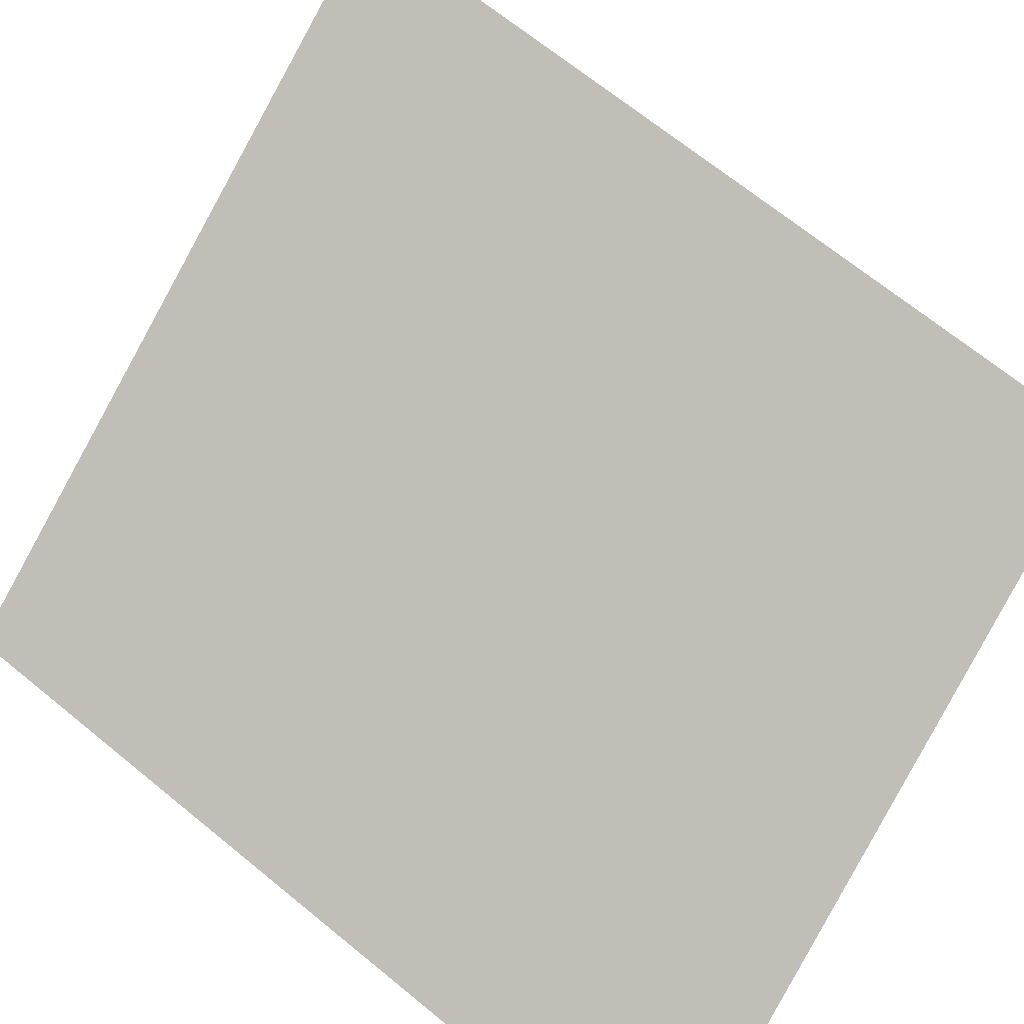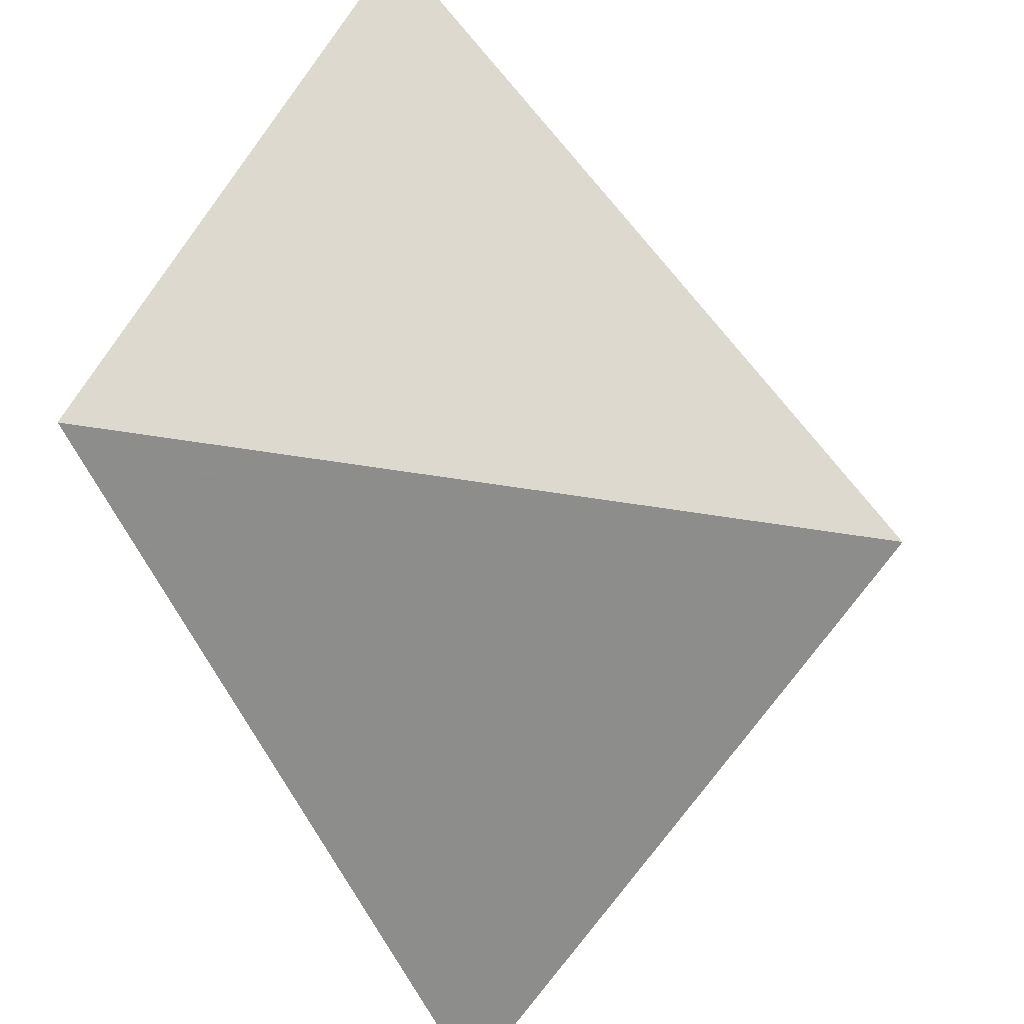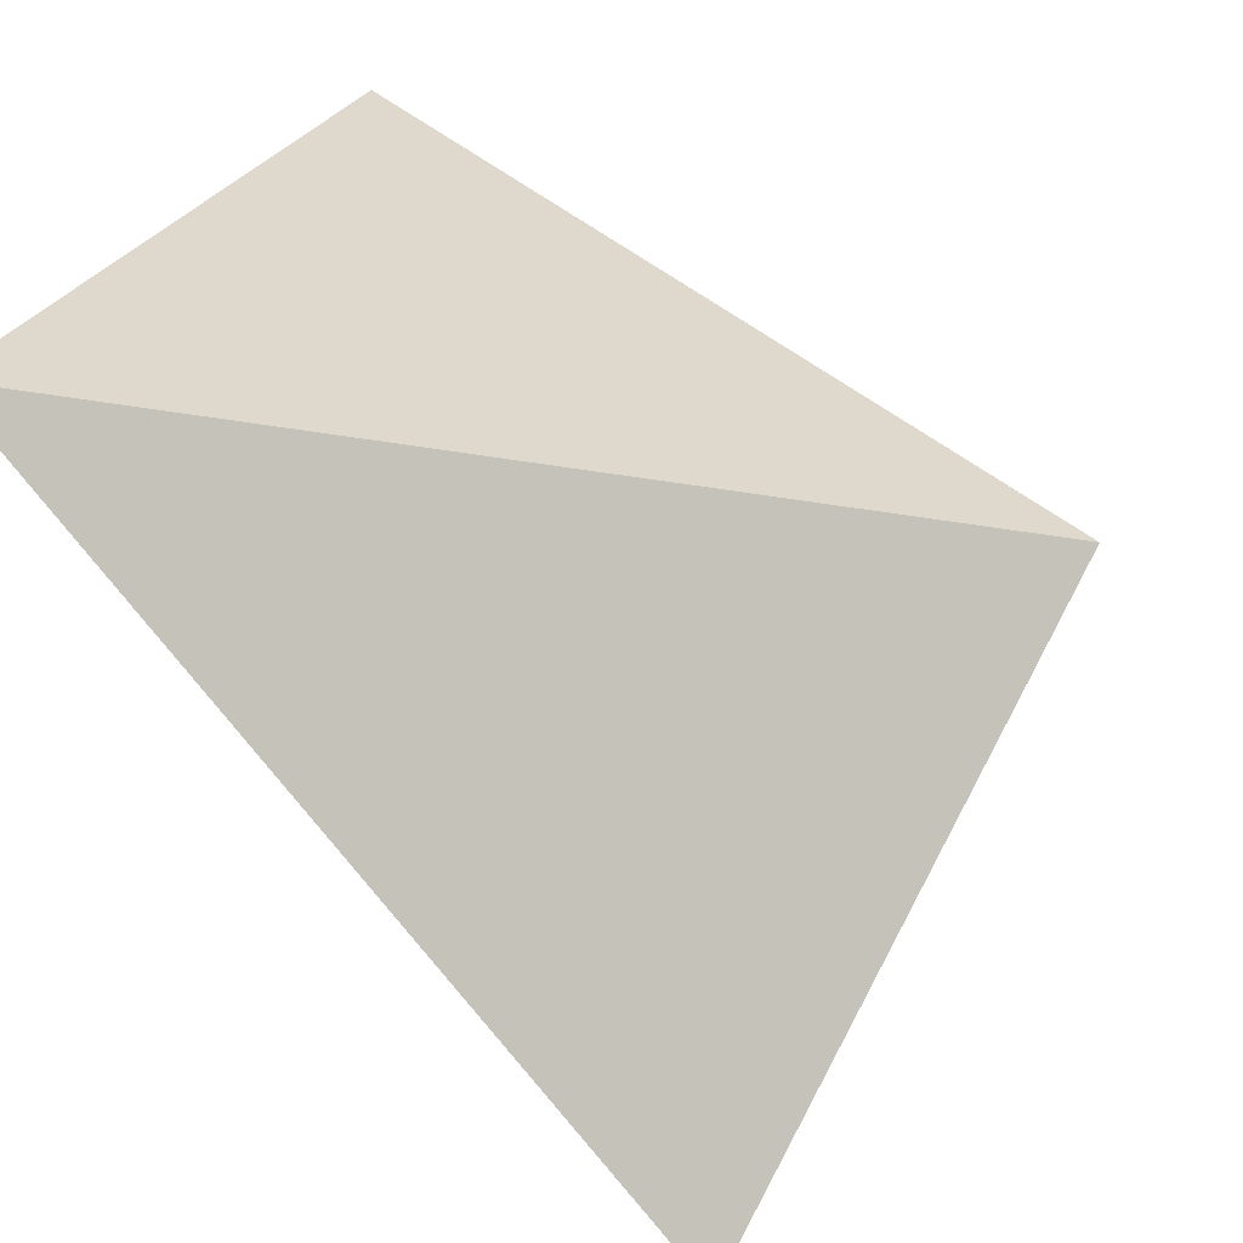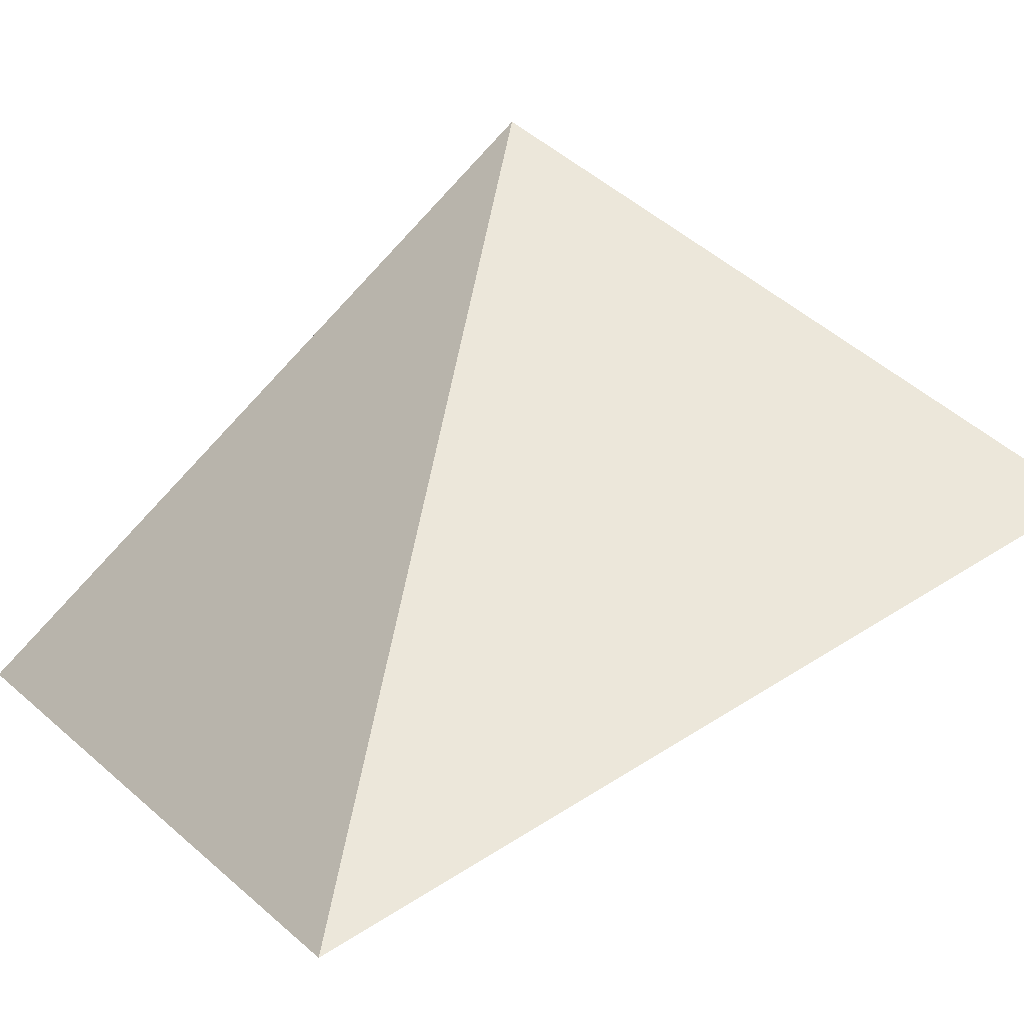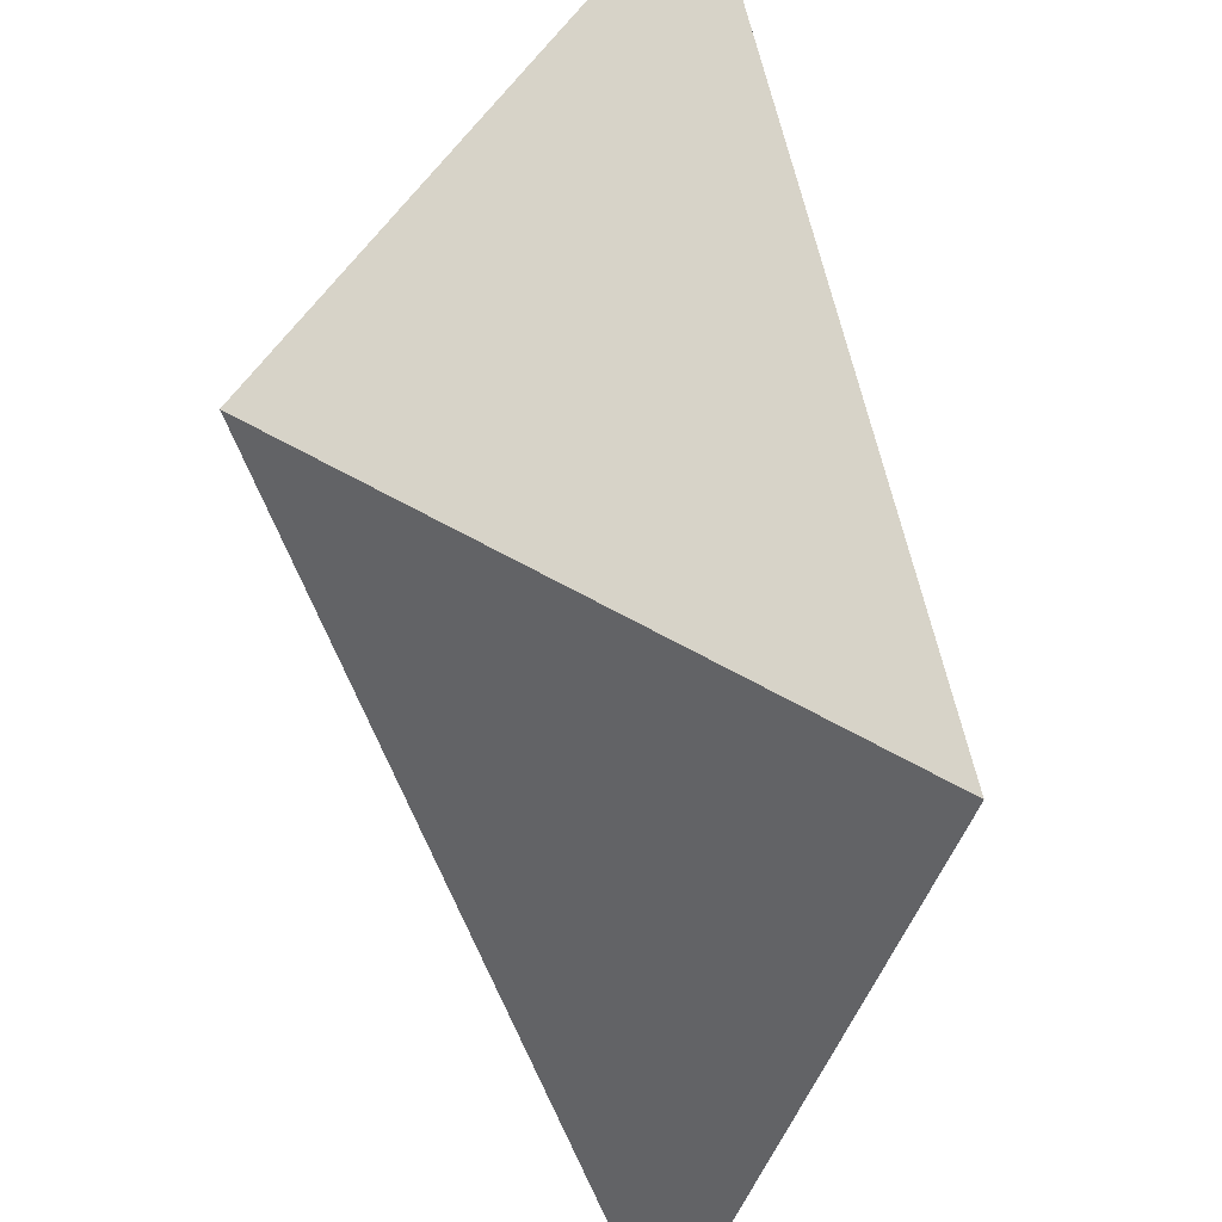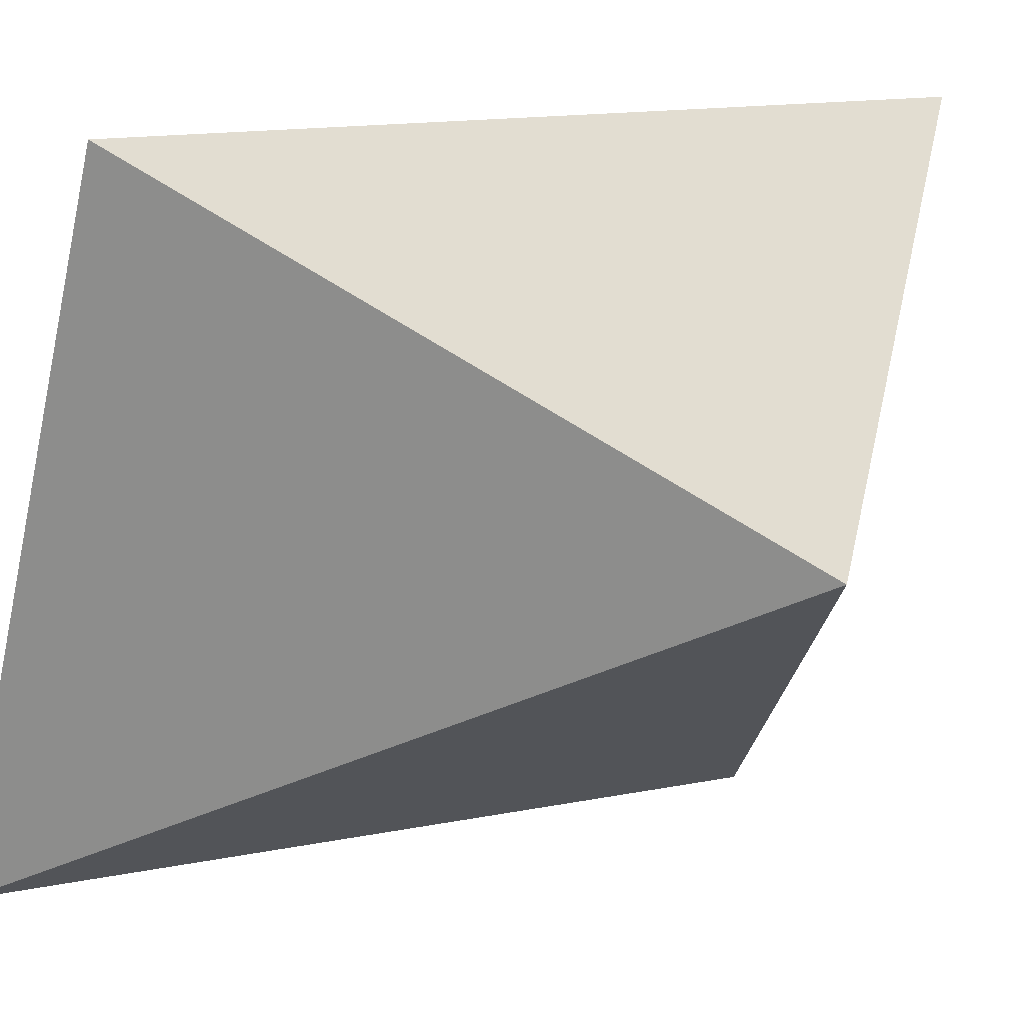
<metadata>
{"format":"obj","ext":"obj","renderer":"f3d","projection":"perspective","resolution":1024,"background":"white","views":[{"elev":-65.9,"azim":150.0,"up":"+Z"},{"elev":-49.2,"azim":-95.8,"up":"+Y"},{"elev":-69.6,"azim":-80.0,"up":"+Y"},{"elev":-4.8,"azim":-29.3,"up":"+Z"},{"elev":-37.6,"azim":49.8,"up":"+Y"},{"elev":15.0,"azim":-50.0,"up":"+Y"}]}
</metadata>
<code>
v 0 0 0
v 1 0 0.5
v 0 1 0.3
v 1 1 0.8
v 0.5 0.5 1
f 1 2 3
f 2 4 3
f 3 4 5
f 1 3 5
f 1 5 2
f 2 5 4

</code>
